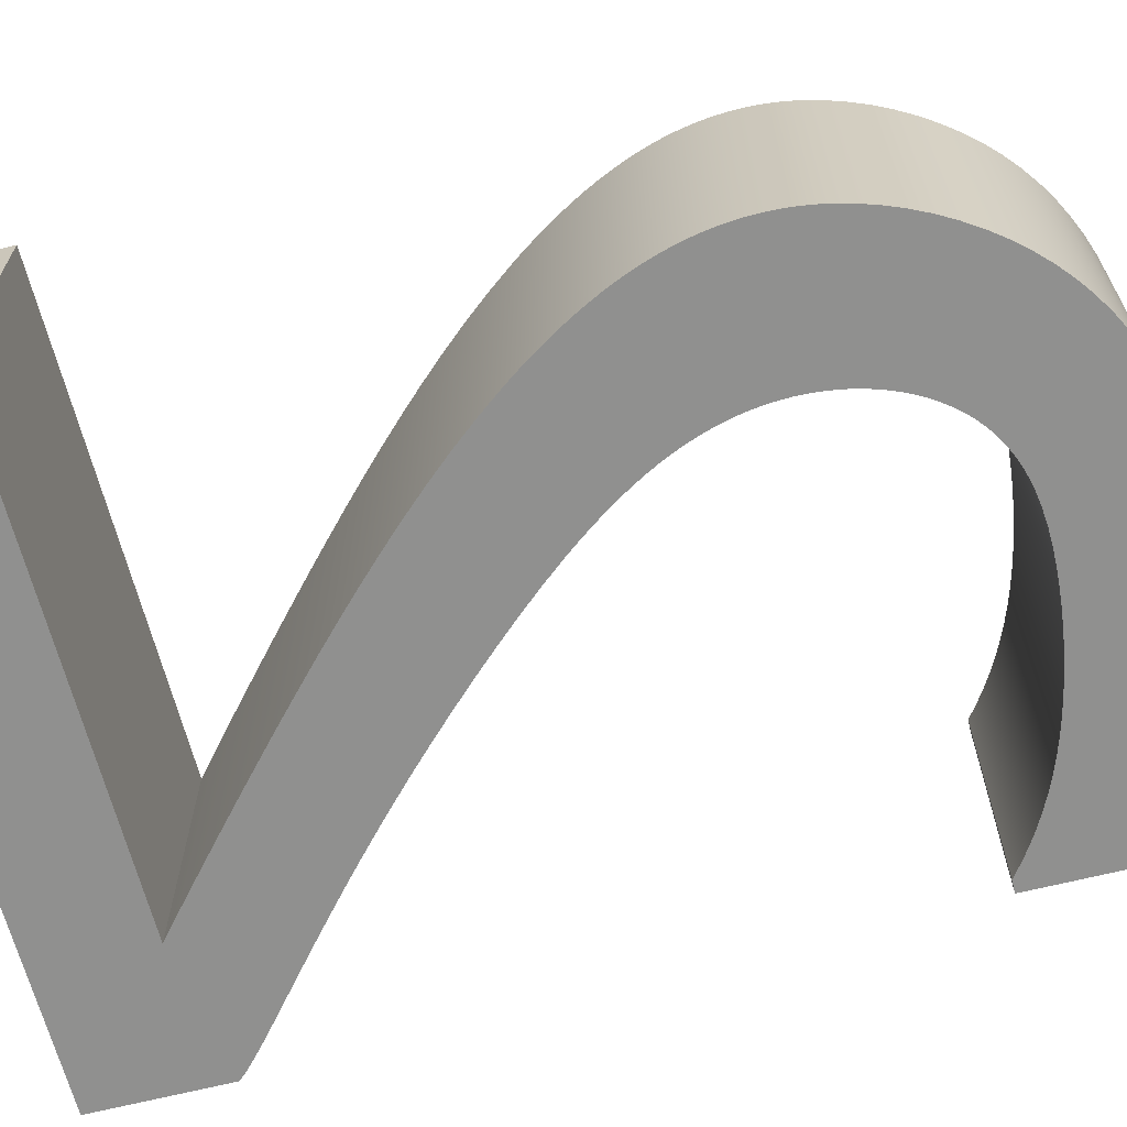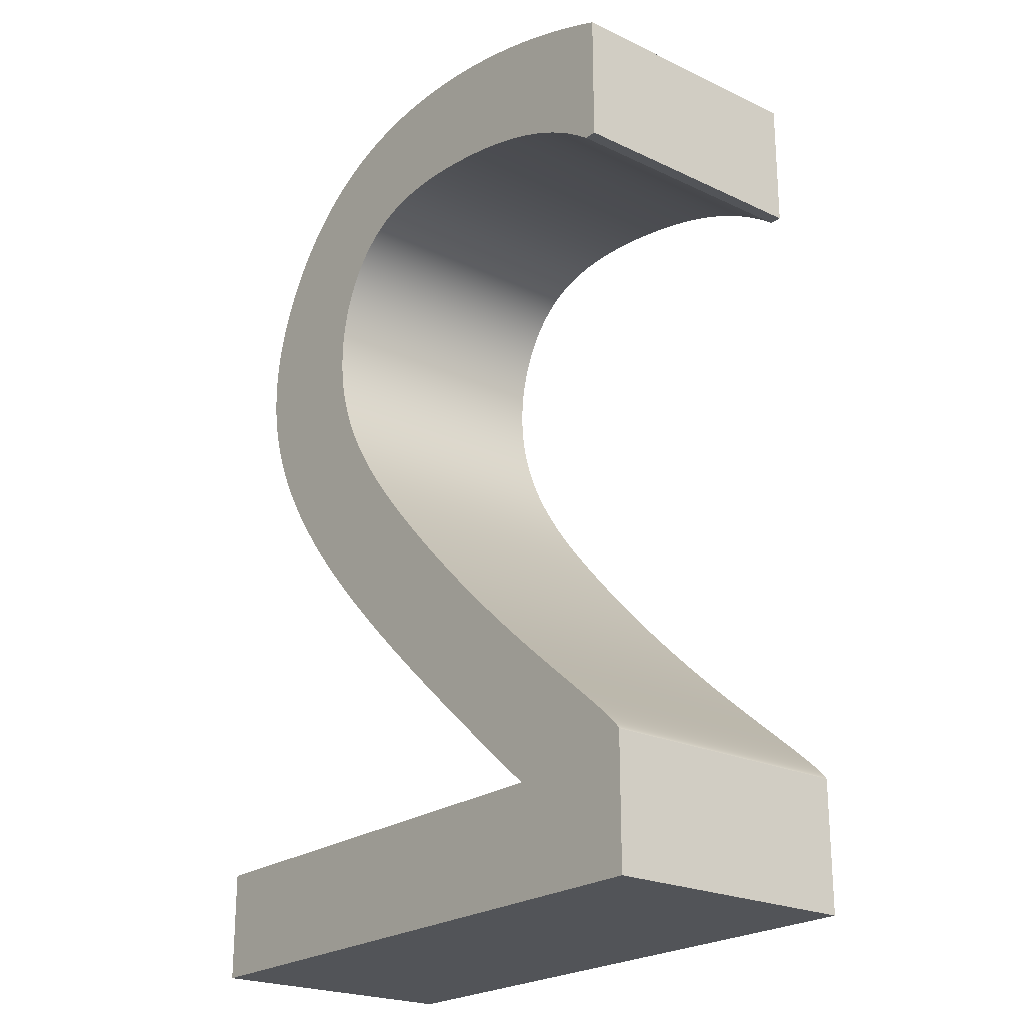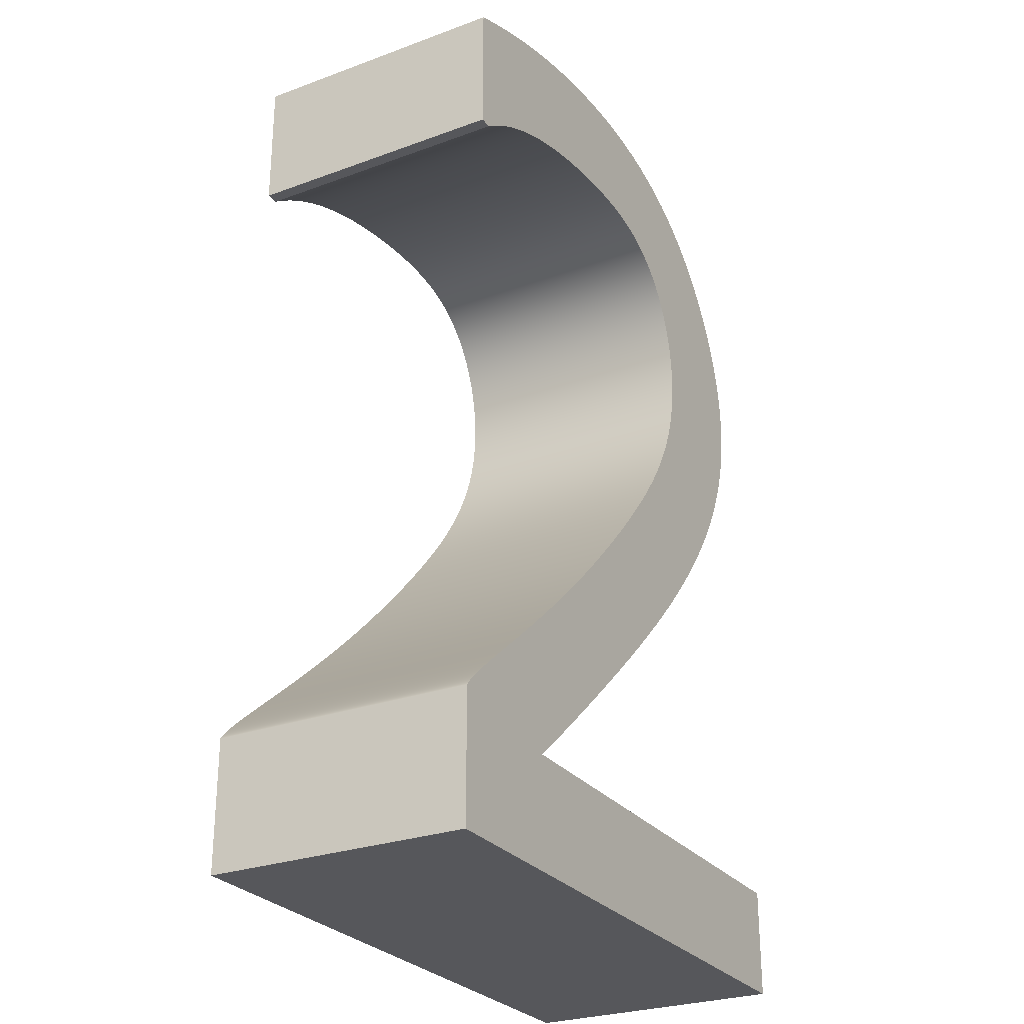
<metadata>
{"format":"obj","ext":"obj","renderer":"f3d","projection":"perspective","resolution":1024,"background":"white","views":[{"elev":-65.6,"azim":104.2,"up":"+Z"},{"elev":-22.8,"azim":-128.9,"up":"+Y"},{"elev":-27.4,"azim":-60.6,"up":"+Y"}]}
</metadata>
<code>
g Body9
v -2.578 -8.395 0
v -2.491 -8.321 0
v -2.399 -8.244 0
v -2.303 -8.162 0
v -2.203 -8.077 0
v -2.099 -7.987 0
v -1.991 -7.894 0
v -1.878 -7.796 0
v -1.761 -7.695 0
v -1.64 -7.59 0
v -1.515 -7.481 0
v -1.253 -7.251 0
v -0.9748 -7.005 0
v -0.682 -6.745 0
v -0.3756 -6.47 0
v -0.05707 -6.181 0
v 0.2715 -5.879 0
v 0.6078 -5.564 0
v 0.949 -5.238 0
v 1.292 -4.902 0
v 1.633 -4.558 0
v 1.968 -4.206 0
v 2.294 -3.85 0
v 2.606 -3.489 0
v 2.902 -3.126 0
v 3.177 -2.763 0
v 3.306 -2.582 0
v 3.429 -2.401 0
v 3.545 -2.221 0
v 3.654 -2.041 0
v 3.756 -1.863 0
v 3.85 -1.685 0
v 3.937 -1.509 0
v 4.016 -1.334 0
v 4.087 -1.161 0
v 4.15 -0.9888 0
v 4.205 -0.8187 0
v 4.252 -0.6503 0
v 4.291 -0.4837 0
v 4.323 -0.319 0
v 4.346 -0.1563 0
v 4.362 0.004568 0
v 4.371 0.1634 0
v 4.373 0.3202 0
v 4.368 0.475 0
v 4.356 0.6277 0
v 4.338 0.7783 0
v 4.313 0.9268 0
v 4.283 1.073 0
v 4.247 1.217 0
v 4.16 1.499 0
v 4.053 1.771 0
v 3.928 2.034 0
v 3.786 2.286 0
v 3.629 2.527 0
v 3.458 2.755 0
v 3.271 2.97 0
v 3.071 3.171 0
v 2.856 3.357 0
v 2.628 3.526 0
v 2.386 3.678 0
v 2.131 3.814 0
v 1.863 3.931 0
v 1.584 4.031 0
v 1.294 4.114 0
v 0.9938 4.179 0
v 0.6853 4.228 0
v 0.3694 4.262 0
v 0.04723 4.28 0
v -0.2801 4.283 0
v -0.6115 4.273 0
v -0.9461 4.25 0
v -1.283 4.214 0
v -1.622 4.166 0
v -1.962 4.106 0
v -2.302 4.035 0
v -2.644 3.953 0
v -2.985 3.86 0
v -3.327 3.755 0
v -3.668 3.64 0
v -4.01 3.514 0
v -4.352 3.378 0
v -4.352 3.378 4
v -4.01 3.514 4
v -3.668 3.64 4
v -3.327 3.755 4
v -2.985 3.86 4
v -2.644 3.953 4
v -2.302 4.035 4
v -1.962 4.106 4
v -1.622 4.166 4
v -1.283 4.214 4
v -0.9461 4.25 4
v -0.6115 4.273 4
v -0.2801 4.283 4
v 0.04723 4.28 4
v 0.3694 4.262 4
v 0.6853 4.228 4
v 0.9938 4.179 4
v 1.294 4.114 4
v 1.584 4.031 4
v 1.863 3.931 4
v 2.131 3.814 4
v 2.386 3.678 4
v 2.628 3.526 4
v 2.856 3.357 4
v 3.071 3.171 4
v 3.271 2.97 4
v 3.458 2.755 4
v 3.629 2.527 4
v 3.786 2.286 4
v 3.928 2.034 4
v 4.053 1.771 4
v 4.16 1.499 4
v 4.247 1.217 4
v 4.283 1.073 4
v 4.313 0.9268 4
v 4.338 0.7783 4
v 4.356 0.6277 4
v 4.368 0.475 4
v 4.373 0.3202 4
v 4.371 0.1634 4
v 4.362 0.004568 4
v 4.346 -0.1563 4
v 4.323 -0.319 4
v 4.291 -0.4837 4
v 4.252 -0.6503 4
v 4.205 -0.8187 4
v 4.15 -0.9888 4
v 4.087 -1.161 4
v 4.016 -1.334 4
v 3.937 -1.509 4
v 3.85 -1.685 4
v 3.756 -1.863 4
v 3.654 -2.041 4
v 3.545 -2.221 4
v 3.429 -2.401 4
v 3.306 -2.582 4
v 3.177 -2.763 4
v 2.902 -3.126 4
v 2.606 -3.489 4
v 2.294 -3.85 4
v 1.968 -4.206 4
v 1.633 -4.558 4
v 1.292 -4.902 4
v 0.949 -5.238 4
v 0.6078 -5.564 4
v 0.2715 -5.879 4
v -0.05707 -6.181 4
v -0.3756 -6.47 4
v -0.682 -6.745 4
v -0.9748 -7.005 4
v -1.253 -7.251 4
v -1.515 -7.481 4
v -1.64 -7.59 4
v -1.761 -7.695 4
v -1.878 -7.796 4
v -1.991 -7.894 4
v -2.099 -7.987 4
v -2.203 -8.077 4
v -2.303 -8.162 4
v -2.399 -8.244 4
v -2.491 -8.321 4
v -2.578 -8.395 4
v 4.861 -8.395 0
v 4.861 -8.395 4
v 4.861 -10.07 0
v 4.861 -10.07 4
v -4.634 -10.07 0
v -4.634 -10.07 4
v -4.634 -8.093 0
v -4.634 -8.093 4
v -4.162 1.362 0
v -3.973 1.502 0
v -3.776 1.633 0
v -3.572 1.755 0
v -3.36 1.868 0
v -3.141 1.972 0
v -2.914 2.067 0
v -2.681 2.154 0
v -2.441 2.231 0
v -2.195 2.301 0
v -1.944 2.362 0
v -1.689 2.415 0
v -1.431 2.461 0
v -1.17 2.499 0
v -0.9084 2.53 0
v -0.6473 2.552 0
v -0.3881 2.566 0
v -0.132 2.57 0
v 0.1196 2.561 0
v 0.3652 2.538 0
v 0.6036 2.498 0
v 0.7196 2.471 0
v 0.8333 2.439 0
v 0.9444 2.4 0
v 1.053 2.356 0
v 1.158 2.306 0
v 1.261 2.249 0
v 1.36 2.186 0
v 1.455 2.116 0
v 1.547 2.039 0
v 1.634 1.955 0
v 1.717 1.865 0
v 1.796 1.768 0
v 1.87 1.664 0
v 1.939 1.554 0
v 2.002 1.438 0
v 2.06 1.317 0
v 2.112 1.19 0
v 2.158 1.059 0
v 2.197 0.9231 0
v 2.23 0.7835 0
v 2.255 0.6405 0
v 2.274 0.4945 0
v 2.285 0.346 0
v 2.289 0.1954 0
v 2.285 0.04301 0
v 2.274 -0.1107 0
v 2.254 -0.2655 0
v 2.227 -0.421 0
v 2.191 -0.5772 0
v 2.148 -0.7337 0
v 2.097 -0.8905 0
v 2.038 -1.048 0
v 1.971 -1.205 0
v 1.897 -1.362 0
v 1.816 -1.52 0
v 1.727 -1.678 0
v 1.631 -1.837 0
v 1.528 -1.996 0
v 1.419 -2.156 0
v 1.304 -2.316 0
v 1.183 -2.478 0
v 1.056 -2.64 0
v 0.7872 -2.967 0
v 0.4996 -3.298 0
v 0.1965 -3.632 0
v -0.1192 -3.969 0
v -0.4445 -4.306 0
v -0.7764 -4.641 0
v -1.112 -4.969 0
v -1.447 -5.288 0
v -1.78 -5.596 0
v -2.107 -5.891 0
v -2.424 -6.171 0
v -2.729 -6.434 0
v -2.876 -6.56 0
v -3.019 -6.681 0
v -3.158 -6.797 0
v -3.291 -6.909 0
v -3.42 -7.016 0
v -3.543 -7.119 0
v -3.66 -7.216 0
v -3.772 -7.309 0
v -3.877 -7.397 0
v -3.976 -7.48 0
v -4.069 -7.558 0
v -4.155 -7.631 0
v -4.234 -7.7 0
v -4.306 -7.763 0
v -4.372 -7.822 0
v -4.431 -7.875 0
v -4.482 -7.924 0
v -4.527 -7.967 0
v -4.564 -8.006 0
v -4.594 -8.04 0
v -4.618 -8.069 0
v -4.618 -8.069 4
v -4.594 -8.04 4
v -4.564 -8.006 4
v -4.527 -7.967 4
v -4.482 -7.924 4
v -4.431 -7.875 4
v -4.372 -7.822 4
v -4.306 -7.763 4
v -4.234 -7.7 4
v -4.155 -7.631 4
v -4.069 -7.558 4
v -3.976 -7.48 4
v -3.877 -7.397 4
v -3.772 -7.309 4
v -3.66 -7.216 4
v -3.543 -7.119 4
v -3.42 -7.016 4
v -3.291 -6.909 4
v -3.158 -6.797 4
v -3.019 -6.681 4
v -2.876 -6.56 4
v -2.729 -6.434 4
v -2.424 -6.171 4
v -2.107 -5.891 4
v -1.78 -5.596 4
v -1.447 -5.288 4
v -1.112 -4.969 4
v -0.7764 -4.641 4
v -0.4445 -4.306 4
v -0.1192 -3.969 4
v 0.1965 -3.632 4
v 0.4996 -3.298 4
v 0.7872 -2.967 4
v 1.056 -2.64 4
v 1.183 -2.478 4
v 1.304 -2.316 4
v 1.419 -2.156 4
v 1.528 -1.996 4
v 1.631 -1.837 4
v 1.727 -1.678 4
v 1.816 -1.52 4
v 1.897 -1.362 4
v 1.971 -1.205 4
v 2.038 -1.048 4
v 2.097 -0.8905 4
v 2.148 -0.7337 4
v 2.191 -0.5772 4
v 2.227 -0.421 4
v 2.254 -0.2655 4
v 2.274 -0.1107 4
v 2.285 0.04301 4
v 2.289 0.1954 4
v 2.285 0.346 4
v 2.274 0.4945 4
v 2.255 0.6405 4
v 2.23 0.7835 4
v 2.197 0.9231 4
v 2.158 1.059 4
v 2.112 1.19 4
v 2.06 1.317 4
v 2.002 1.438 4
v 1.939 1.554 4
v 1.87 1.664 4
v 1.796 1.768 4
v 1.717 1.865 4
v 1.634 1.955 4
v 1.547 2.039 4
v 1.455 2.116 4
v 1.36 2.186 4
v 1.261 2.249 4
v 1.158 2.306 4
v 1.053 2.356 4
v 0.9444 2.4 4
v 0.8333 2.439 4
v 0.7196 2.471 4
v 0.6036 2.498 4
v 0.3652 2.538 4
v 0.1196 2.561 4
v -0.132 2.57 4
v -0.3881 2.566 4
v -0.6473 2.552 4
v -0.9084 2.53 4
v -1.17 2.499 4
v -1.431 2.461 4
v -1.689 2.415 4
v -1.944 2.362 4
v -2.195 2.301 4
v -2.441 2.231 4
v -2.681 2.154 4
v -2.914 2.067 4
v -3.141 1.972 4
v -3.36 1.868 4
v -3.572 1.755 4
v -3.776 1.633 4
v -3.973 1.502 4
v -4.162 1.362 4
v -4.352 1.362 0
v -4.352 1.362 4
f 1 2 164
f 164 2 163
f 163 2 3
f 163 3 162
f 162 3 4
f 162 4 161
f 161 4 5
f 161 5 160
f 160 5 6
f 160 6 159
f 159 6 7
f 159 7 158
f 158 7 8
f 158 8 157
f 157 8 9
f 157 9 156
f 156 9 10
f 156 10 155
f 155 10 11
f 155 11 154
f 154 11 12
f 154 12 153
f 153 12 13
f 153 13 152
f 152 13 14
f 152 14 151
f 151 14 15
f 151 15 150
f 150 15 16
f 150 16 149
f 149 16 17
f 149 17 148
f 148 17 18
f 148 18 147
f 147 18 19
f 147 19 146
f 146 19 20
f 146 20 145
f 145 20 21
f 145 21 144
f 144 21 22
f 144 22 143
f 143 22 23
f 143 23 142
f 142 23 24
f 142 24 141
f 141 24 25
f 141 25 140
f 140 25 26
f 140 26 139
f 139 26 27
f 139 27 138
f 138 27 28
f 138 28 137
f 137 28 29
f 137 29 136
f 136 29 30
f 136 30 135
f 135 30 31
f 135 31 134
f 134 31 32
f 134 32 133
f 133 32 33
f 133 33 132
f 132 33 34
f 132 34 131
f 131 34 35
f 131 35 130
f 130 35 36
f 130 36 129
f 129 36 37
f 129 37 128
f 128 37 38
f 128 38 127
f 127 38 39
f 127 39 126
f 126 39 40
f 126 40 125
f 125 40 41
f 125 41 124
f 124 41 42
f 124 42 123
f 123 42 43
f 123 43 122
f 122 43 44
f 122 44 121
f 121 44 45
f 121 45 120
f 120 45 46
f 120 46 119
f 119 46 47
f 119 47 118
f 118 47 48
f 118 48 117
f 117 48 49
f 117 49 116
f 116 49 50
f 116 50 115
f 115 50 51
f 115 51 114
f 114 51 52
f 114 52 113
f 113 52 53
f 113 53 112
f 112 53 54
f 112 54 111
f 111 54 55
f 111 55 110
f 110 55 56
f 110 56 109
f 109 56 57
f 109 57 108
f 108 57 58
f 108 58 107
f 107 58 59
f 107 59 106
f 106 59 60
f 106 60 105
f 105 60 61
f 105 61 104
f 104 61 62
f 104 62 103
f 103 62 63
f 103 63 102
f 102 63 64
f 102 64 101
f 101 64 65
f 101 65 100
f 100 65 66
f 100 66 99
f 99 66 67
f 99 67 98
f 98 67 68
f 98 68 97
f 97 68 69
f 97 69 96
f 96 69 70
f 96 70 95
f 95 70 71
f 95 71 94
f 94 71 72
f 94 72 93
f 93 72 73
f 93 73 92
f 92 73 74
f 92 74 91
f 91 74 75
f 91 75 90
f 90 75 76
f 90 76 89
f 89 76 77
f 89 77 88
f 88 77 78
f 88 78 87
f 87 78 79
f 87 79 86
f 86 79 80
f 86 80 85
f 85 80 81
f 85 81 84
f 84 81 82
f 84 82 83
f 165 1 166
f 166 1 164
f 167 165 168
f 168 165 166
f 169 167 170
f 170 167 168
f 171 169 172
f 172 169 170
f 173 174 364
f 364 174 363
f 363 174 175
f 363 175 362
f 362 175 176
f 362 176 361
f 361 176 177
f 361 177 360
f 360 177 178
f 360 178 359
f 359 178 179
f 359 179 358
f 358 179 180
f 358 180 357
f 357 180 181
f 357 181 356
f 356 181 182
f 356 182 355
f 355 182 183
f 355 183 354
f 354 183 184
f 354 184 353
f 353 184 185
f 353 185 352
f 352 185 186
f 352 186 351
f 351 186 187
f 351 187 350
f 350 187 188
f 350 188 349
f 349 188 189
f 349 189 348
f 348 189 190
f 348 190 347
f 347 190 191
f 347 191 346
f 346 191 192
f 346 192 345
f 345 192 193
f 345 193 344
f 344 193 194
f 344 194 343
f 343 194 195
f 343 195 342
f 342 195 196
f 342 196 341
f 341 196 197
f 341 197 340
f 340 197 198
f 340 198 339
f 339 198 199
f 339 199 338
f 338 199 200
f 338 200 337
f 337 200 201
f 337 201 336
f 336 201 202
f 336 202 335
f 335 202 203
f 335 203 334
f 334 203 204
f 334 204 333
f 333 204 205
f 333 205 332
f 332 205 206
f 332 206 331
f 331 206 207
f 331 207 330
f 330 207 208
f 330 208 329
f 329 208 209
f 329 209 328
f 328 209 210
f 328 210 327
f 327 210 211
f 327 211 326
f 326 211 212
f 326 212 325
f 325 212 213
f 325 213 324
f 324 213 214
f 324 214 323
f 323 214 215
f 323 215 322
f 322 215 216
f 322 216 321
f 321 216 217
f 321 217 320
f 320 217 218
f 320 218 319
f 319 218 219
f 319 219 318
f 318 219 220
f 318 220 317
f 317 220 221
f 317 221 316
f 316 221 222
f 316 222 315
f 315 222 223
f 315 223 314
f 314 223 224
f 314 224 313
f 313 224 225
f 313 225 312
f 312 225 226
f 312 226 311
f 311 226 227
f 311 227 310
f 310 227 228
f 310 228 309
f 309 228 229
f 309 229 308
f 308 229 230
f 308 230 307
f 307 230 231
f 307 231 306
f 306 231 232
f 306 232 305
f 305 232 233
f 305 233 304
f 304 233 234
f 304 234 303
f 303 234 235
f 303 235 302
f 302 235 236
f 302 236 301
f 301 236 237
f 301 237 300
f 300 237 238
f 300 238 299
f 299 238 239
f 299 239 298
f 298 239 240
f 298 240 297
f 297 240 241
f 297 241 296
f 296 241 242
f 296 242 295
f 295 242 243
f 295 243 294
f 294 243 244
f 294 244 293
f 293 244 245
f 293 245 292
f 292 245 246
f 292 246 291
f 291 246 247
f 291 247 290
f 290 247 248
f 290 248 289
f 289 248 249
f 289 249 288
f 288 249 250
f 288 250 287
f 287 250 251
f 287 251 286
f 286 251 252
f 286 252 285
f 285 252 253
f 285 253 284
f 284 253 254
f 284 254 283
f 283 254 255
f 283 255 282
f 282 255 256
f 282 256 281
f 281 256 257
f 281 257 280
f 280 257 258
f 280 258 279
f 279 258 259
f 279 259 278
f 278 259 260
f 278 260 277
f 277 260 261
f 277 261 276
f 276 261 262
f 276 262 275
f 275 262 263
f 275 263 274
f 274 263 264
f 274 264 273
f 273 264 265
f 273 265 272
f 272 265 266
f 272 266 271
f 271 266 267
f 271 267 270
f 270 267 268
f 270 268 269
f 269 268 171
f 269 171 172
f 365 173 366
f 366 173 364
f 82 365 83
f 83 365 366
f 84 83 360
f 360 83 366
f 360 366 361
f 361 366 362
f 362 366 363
f 363 366 364
f 84 360 85
f 85 360 359
f 85 359 86
f 86 359 358
f 86 358 87
f 87 358 357
f 87 357 88
f 88 357 356
f 88 356 355
f 88 355 89
f 89 355 354
f 89 354 90
f 90 354 353
f 90 353 91
f 91 353 352
f 91 352 92
f 92 352 93
f 93 352 94
f 94 352 95
f 95 352 96
f 96 352 97
f 97 352 98
f 98 352 99
f 99 352 100
f 100 352 101
f 101 352 102
f 102 352 103
f 103 352 104
f 104 352 105
f 105 352 351
f 105 351 106
f 106 351 107
f 107 351 350
f 107 350 108
f 108 350 349
f 108 349 348
f 108 348 109
f 109 348 347
f 109 347 346
f 346 345 109
f 109 345 344
f 109 344 343
f 343 342 109
f 109 342 341
f 109 341 340
f 340 339 109
f 109 339 338
f 109 338 337
f 337 336 109
f 109 336 335
f 109 335 334
f 334 333 109
f 109 333 332
f 109 332 331
f 331 330 109
f 109 330 329
f 109 329 328
f 328 327 109
f 109 327 326
f 109 326 110
f 110 326 325
f 110 325 111
f 111 325 324
f 111 324 112
f 112 324 323
f 112 323 113
f 113 323 114
f 114 323 322
f 114 322 115
f 115 322 116
f 116 322 321
f 116 321 117
f 117 321 118
f 118 321 119
f 119 321 120
f 120 321 320
f 120 320 121
f 121 320 122
f 122 320 123
f 123 320 124
f 124 320 125
f 125 320 319
f 125 319 126
f 126 319 127
f 127 319 128
f 128 319 318
f 128 318 129
f 129 318 130
f 130 318 317
f 130 317 131
f 131 317 132
f 132 317 316
f 132 316 133
f 133 316 134
f 134 316 315
f 134 315 135
f 135 315 314
f 135 314 136
f 136 314 313
f 136 313 137
f 137 313 312
f 137 312 138
f 138 312 139
f 139 312 311
f 139 311 310
f 139 310 140
f 140 310 309
f 140 309 308
f 140 308 141
f 141 308 307
f 141 307 306
f 141 306 142
f 142 306 305
f 142 305 304
f 142 304 143
f 143 304 303
f 143 303 302
f 143 302 144
f 144 302 301
f 144 301 145
f 145 301 300
f 145 300 146
f 146 300 299
f 146 299 147
f 147 299 298
f 147 298 148
f 148 298 297
f 148 297 149
f 149 297 296
f 149 296 150
f 150 296 295
f 150 295 151
f 151 295 294
f 151 294 152
f 152 294 293
f 152 293 153
f 153 293 292
f 153 292 154
f 154 292 155
f 155 292 291
f 155 291 156
f 156 291 157
f 157 291 158
f 158 291 290
f 158 290 159
f 159 290 160
f 160 290 289
f 160 289 161
f 161 289 162
f 162 289 288
f 162 288 163
f 163 288 287
f 163 287 164
f 164 287 286
f 164 286 285
f 285 284 164
f 164 284 283
f 164 283 282
f 282 281 164
f 164 281 280
f 164 280 279
f 279 278 164
f 164 278 277
f 164 277 170
f 170 277 276
f 170 276 275
f 275 274 170
f 170 274 273
f 170 273 272
f 272 271 170
f 170 271 172
f 172 271 270
f 172 270 269
f 170 168 164
f 164 168 166
f 82 177 365
f 365 177 176
f 365 176 175
f 82 81 177
f 177 81 80
f 177 80 178
f 178 80 79
f 178 79 179
f 179 79 78
f 179 78 180
f 180 78 77
f 180 77 181
f 181 77 182
f 182 77 76
f 182 76 183
f 183 76 75
f 183 75 184
f 184 75 74
f 184 74 185
f 185 74 73
f 185 73 72
f 72 71 185
f 185 71 70
f 185 70 69
f 69 68 185
f 185 68 67
f 185 67 66
f 66 65 185
f 185 65 64
f 185 64 63
f 63 62 185
f 185 62 61
f 185 61 60
f 60 59 185
f 185 59 186
f 186 59 58
f 186 58 187
f 187 58 57
f 187 57 188
f 188 57 189
f 189 57 56
f 189 56 190
f 190 56 191
f 191 56 192
f 192 56 193
f 193 56 194
f 194 56 195
f 195 56 196
f 196 56 197
f 197 56 198
f 198 56 199
f 199 56 200
f 200 56 201
f 201 56 202
f 202 56 203
f 203 56 204
f 204 56 205
f 205 56 206
f 206 56 207
f 207 56 208
f 208 56 209
f 209 56 210
f 210 56 211
f 211 56 55
f 211 55 212
f 212 55 54
f 212 54 213
f 213 54 53
f 213 53 214
f 214 53 52
f 214 52 51
f 214 51 215
f 215 51 50
f 215 50 49
f 215 49 216
f 216 49 48
f 216 48 47
f 47 46 216
f 216 46 45
f 216 45 217
f 217 45 44
f 217 44 43
f 43 42 217
f 217 42 41
f 217 41 40
f 217 40 218
f 218 40 39
f 218 39 38
f 38 37 218
f 218 37 219
f 219 37 36
f 219 36 35
f 219 35 220
f 220 35 34
f 220 34 33
f 220 33 221
f 221 33 32
f 221 32 31
f 221 31 222
f 222 31 30
f 222 30 223
f 223 30 29
f 223 29 224
f 224 29 28
f 224 28 225
f 225 28 27
f 225 27 26
f 25 227 26
f 26 227 226
f 26 226 225
f 24 229 25
f 25 229 228
f 25 228 227
f 23 231 24
f 24 231 230
f 24 230 229
f 22 233 23
f 23 233 232
f 23 232 231
f 21 235 22
f 22 235 234
f 22 234 233
f 235 21 236
f 236 21 20
f 236 20 237
f 237 20 19
f 237 19 238
f 238 19 18
f 238 18 239
f 239 18 17
f 239 17 240
f 240 17 16
f 240 16 241
f 241 16 15
f 241 15 242
f 242 15 14
f 242 14 243
f 243 14 13
f 243 13 244
f 244 13 12
f 244 12 245
f 245 12 11
f 245 11 10
f 245 10 246
f 246 10 9
f 246 9 8
f 8 7 246
f 246 7 247
f 247 7 6
f 247 6 5
f 247 5 248
f 248 5 4
f 248 4 3
f 248 3 249
f 249 3 2
f 249 2 250
f 250 2 1
f 250 1 251
f 251 1 252
f 252 1 253
f 253 1 254
f 254 1 255
f 255 1 256
f 256 1 257
f 257 1 258
f 258 1 259
f 259 1 260
f 260 1 169
f 260 169 261
f 261 169 262
f 262 169 263
f 263 169 264
f 264 169 265
f 265 169 266
f 266 169 171
f 266 171 267
f 267 171 268
f 165 167 1
f 1 167 169
f 175 174 365
f 365 174 173

</code>
